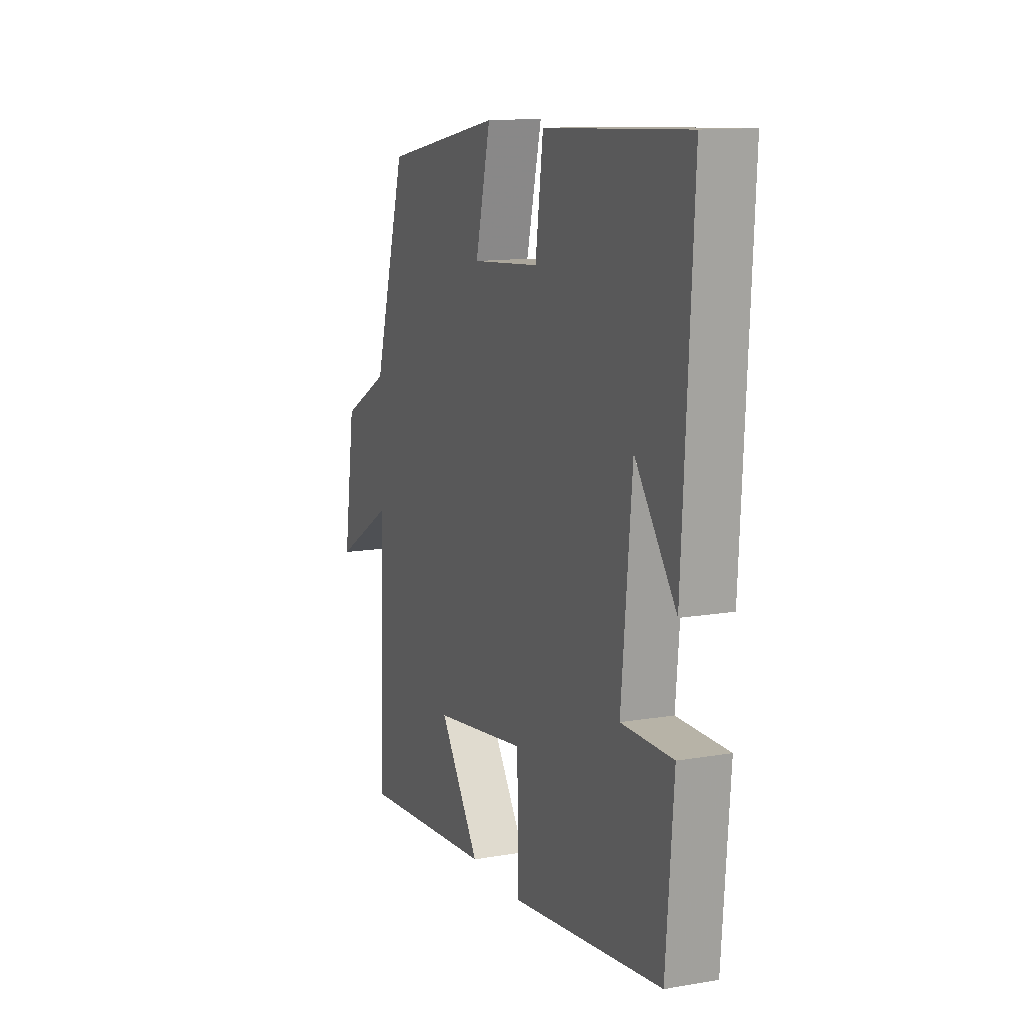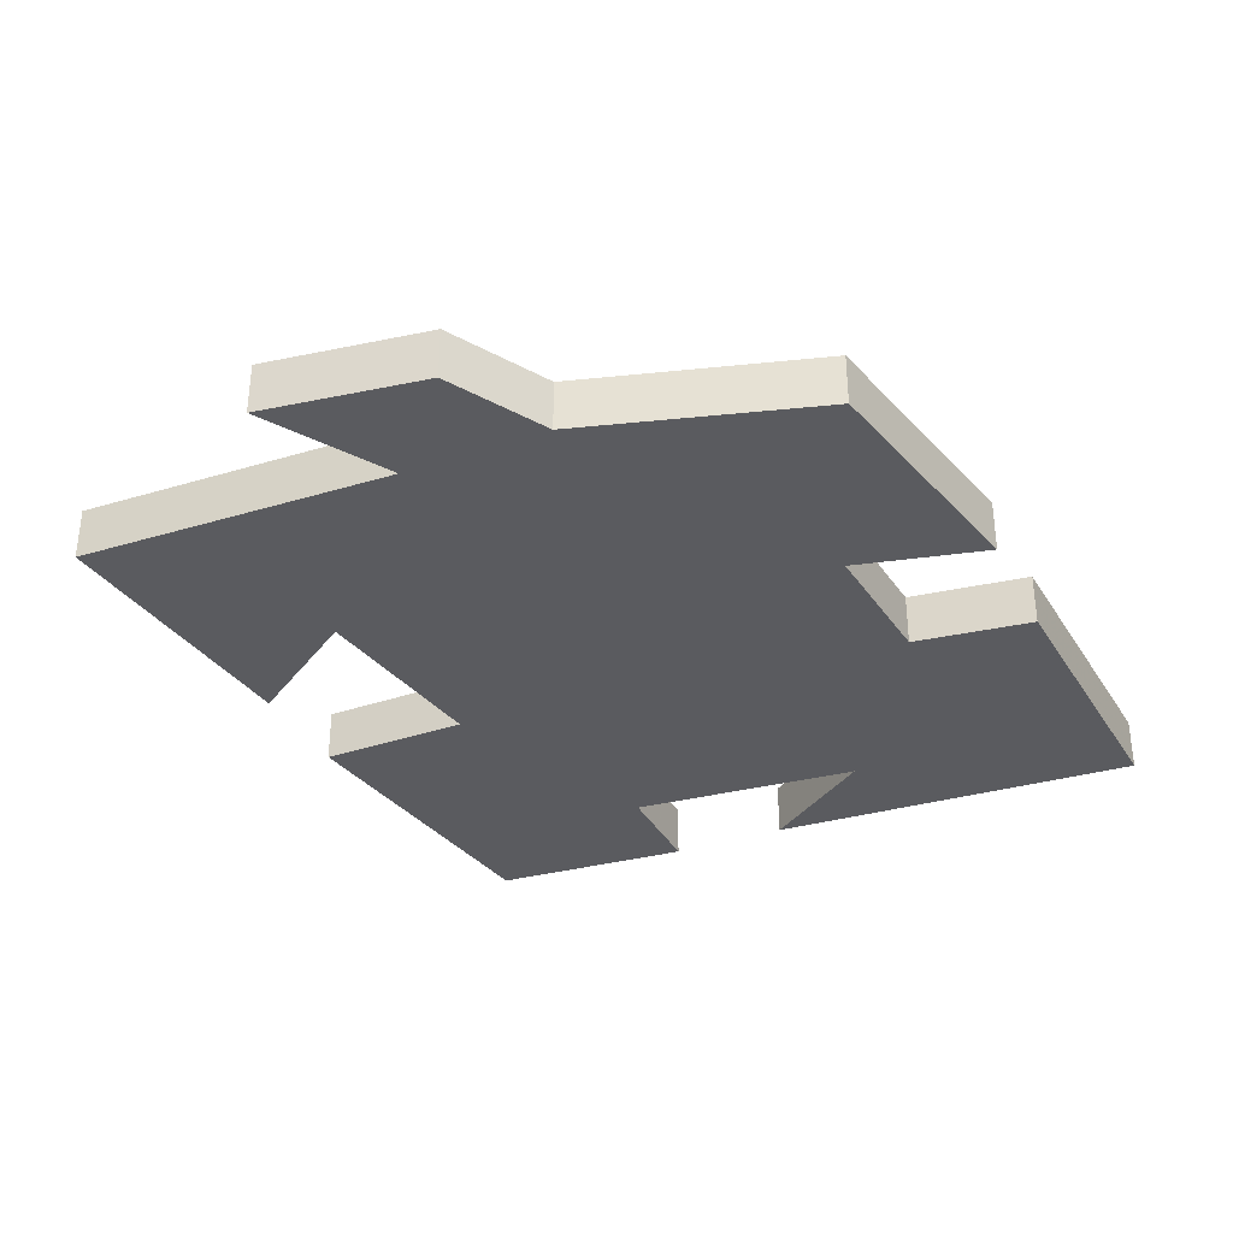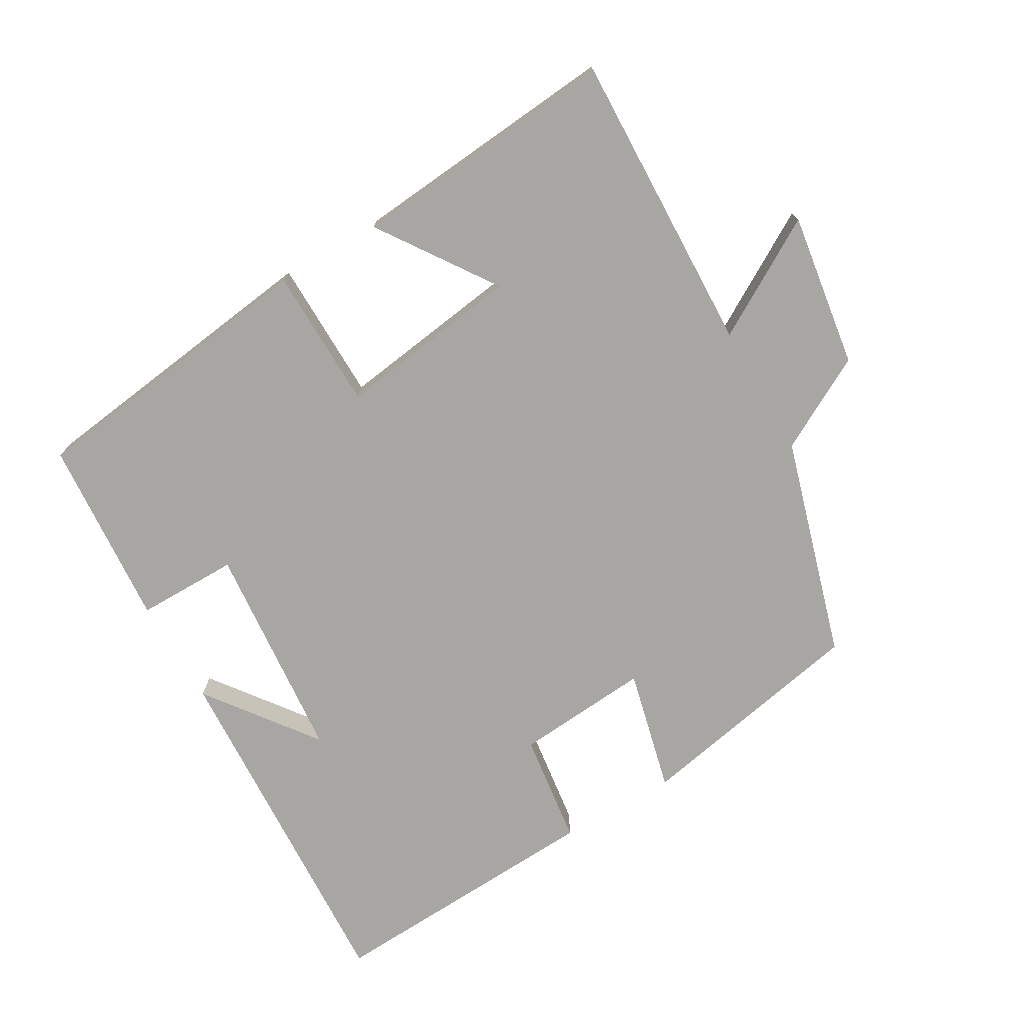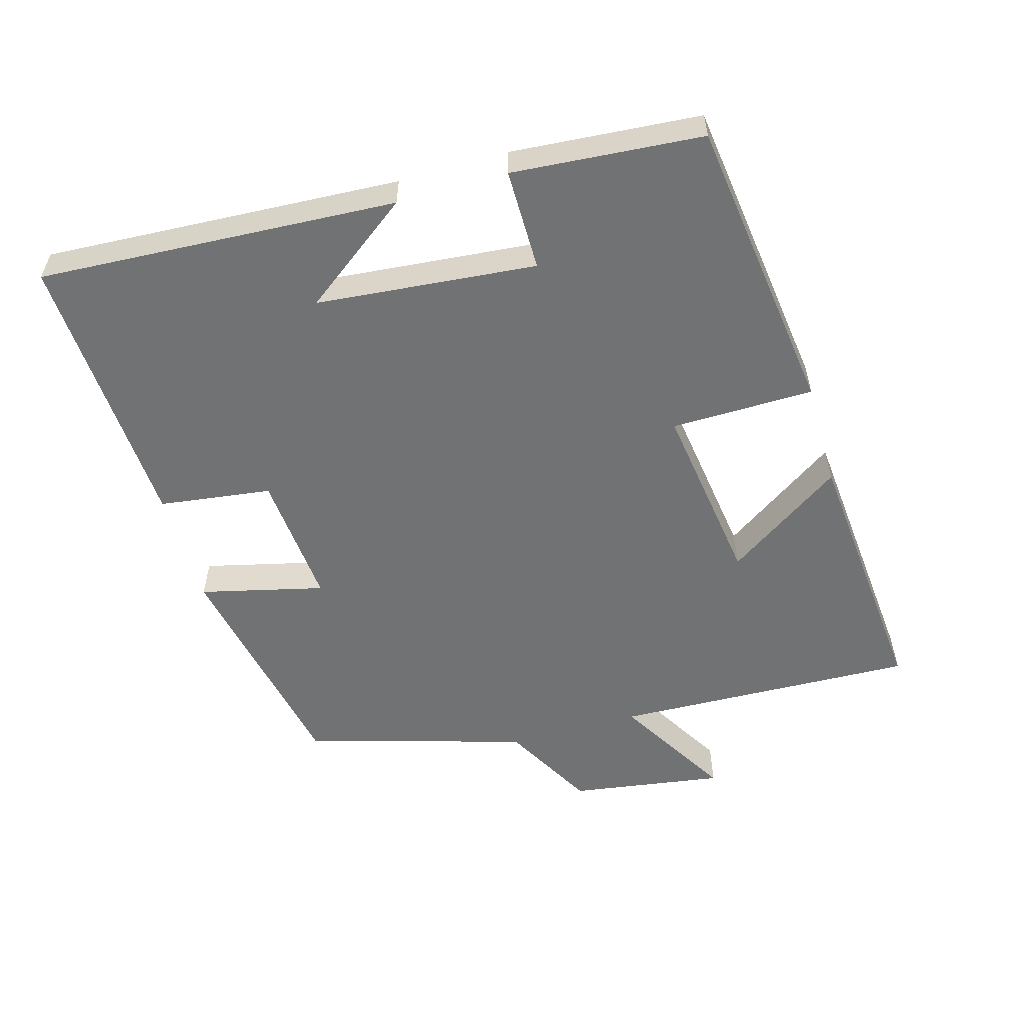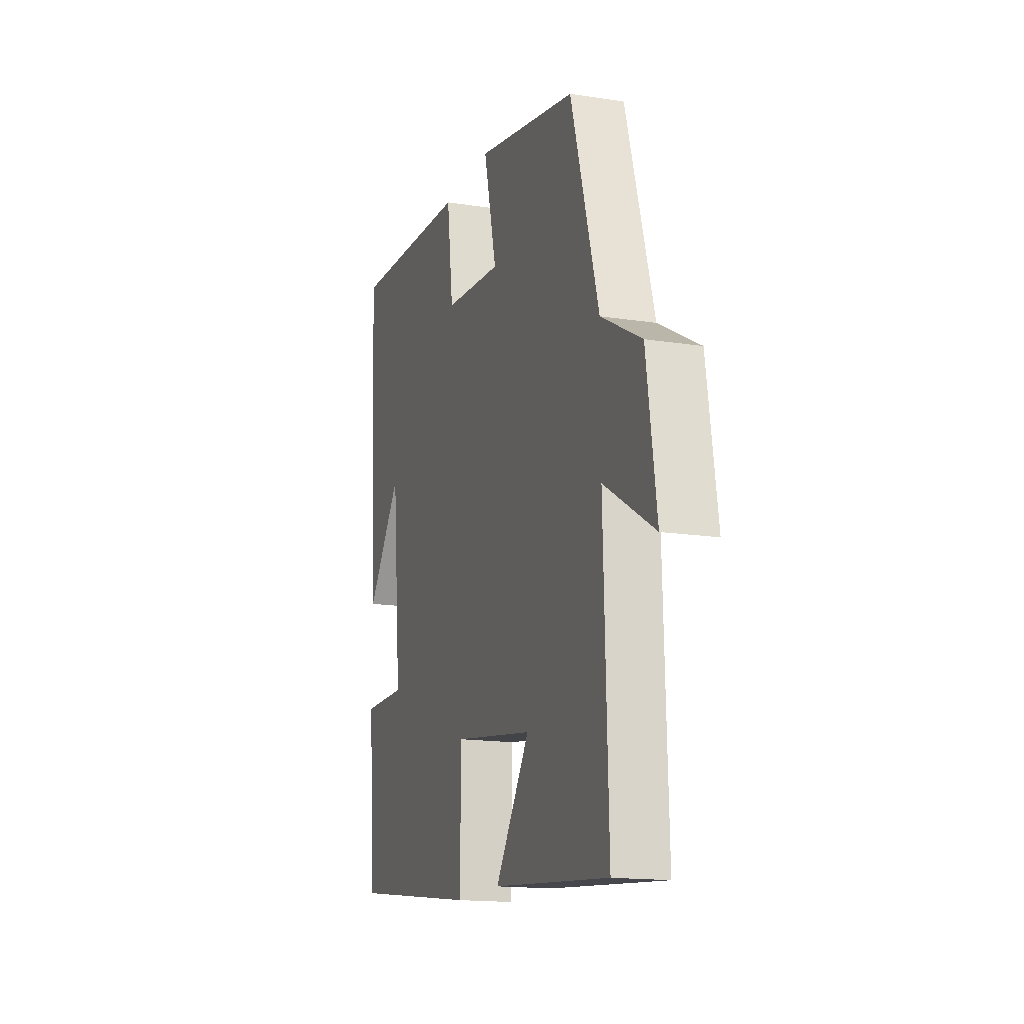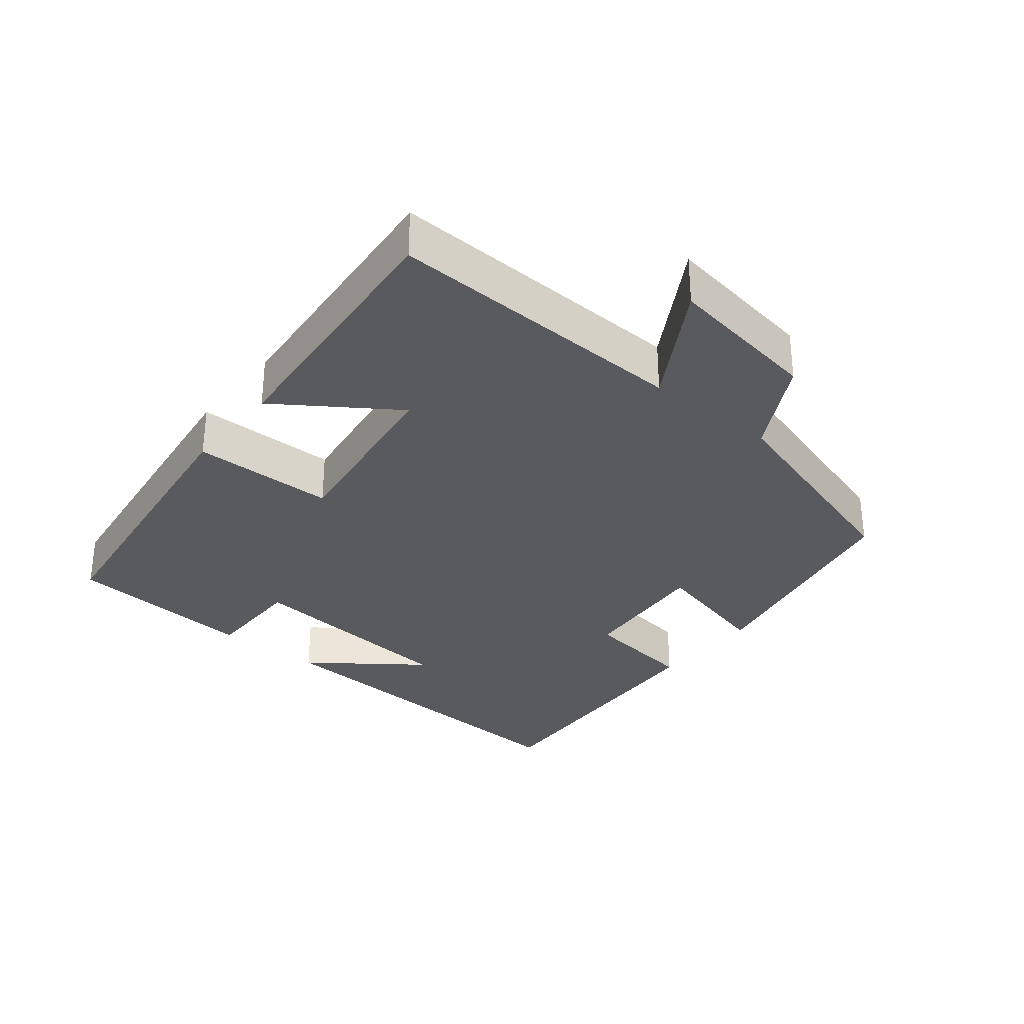
<metadata>
{"format":"obj","ext":"obj","renderer":"f3d","projection":"perspective","resolution":1024,"background":"white","views":[{"elev":12.6,"azim":68.2,"up":"+Z"},{"elev":-33.5,"azim":-65.5,"up":"+Y"},{"elev":-74.1,"azim":-149.8,"up":"+Y"},{"elev":-55.5,"azim":106.0,"up":"+Y"},{"elev":-15.7,"azim":-108.2,"up":"+Z"},{"elev":-31.6,"azim":-129.0,"up":"+Y"}]}
</metadata>
<code>
v -0.405 0.07 0.432
v -0.061 0.07 0.5
v -0.105 0.07 0.319
v 0.093 0.07 0.335
v 0.115 0.07 0.5
v 0.529 0.07 0.521
v 0.5 0.07 -0.003
v 0.381 0.07 0.157
v 0.351 0.07 -0.165
v 0.5 0.07 -0.165
v 0.478 0.07 -0.443
v 0.038 0.07 -0.5
v 0.035 0.07 -0.291
v -0.237 0.07 -0.329
v -0.12 0.07 -0.5
v -0.515 0.07 -0.535
v -0.5 0.07 -0.091
v -0.671 0.07 -0.192
v -0.637 0.07 0.034
v -0.5 0.07 0.109
v -0.405 0 0.432
v -0.061 0 0.5
v -0.105 0 0.319
v 0.093 0 0.335
v 0.115 0 0.5
v 0.529 0 0.521
v 0.5 0 -0.003
v 0.381 0 0.157
v 0.351 0 -0.165
v 0.5 0 -0.165
v 0.478 0 -0.443
v 0.038 0 -0.5
v 0.035 0 -0.291
v -0.237 0 -0.329
v -0.12 0 -0.5
v -0.515 0 -0.535
v -0.5 0 -0.091
v -0.671 0 -0.192
v -0.637 0 0.034
v -0.5 0 0.109
f 17 18 19 20
f 1 2 3
f 20 1 3
f 17 20 3
f 14 15 16 17
f 17 3 4
f 14 17 4
f 13 14 4
f 11 12 13
f 10 11 13
f 9 10 13
f 13 4 5
f 9 13 5
f 8 9 5
f 6 7 8
f 5 6 8
f 40 39 38 37
f 23 22 21
f 23 21 40
f 23 40 37
f 37 36 35 34
f 24 23 37
f 24 37 34
f 24 34 33
f 33 32 31
f 33 31 30
f 33 30 29
f 25 24 33
f 25 33 29
f 25 29 28
f 28 27 26
f 28 26 25
f 1 21 22 2
f 2 22 23 3
f 3 23 24 4
f 4 24 25 5
f 5 25 26 6
f 6 26 27 7
f 7 27 28 8
f 8 28 29 9
f 9 29 30 10
f 10 30 31 11
f 11 31 32 12
f 12 32 33 13
f 13 33 34 14
f 14 34 35 15
f 15 35 36 16
f 16 36 37 17
f 17 37 38 18
f 18 38 39 19
f 19 39 40 20
f 20 40 21 1

</code>
